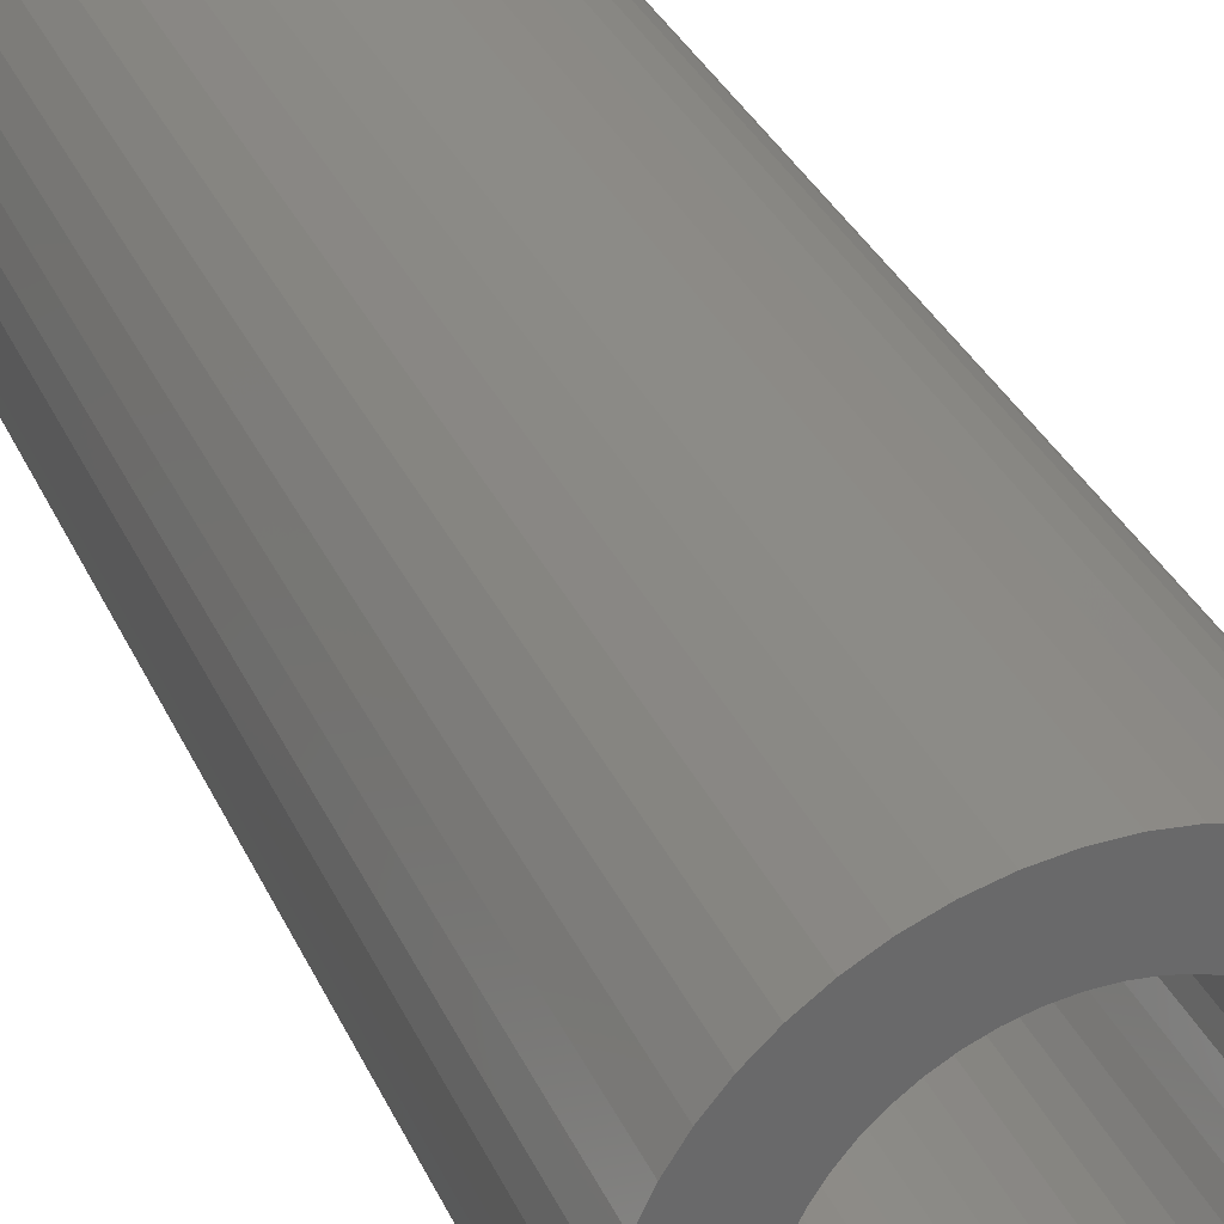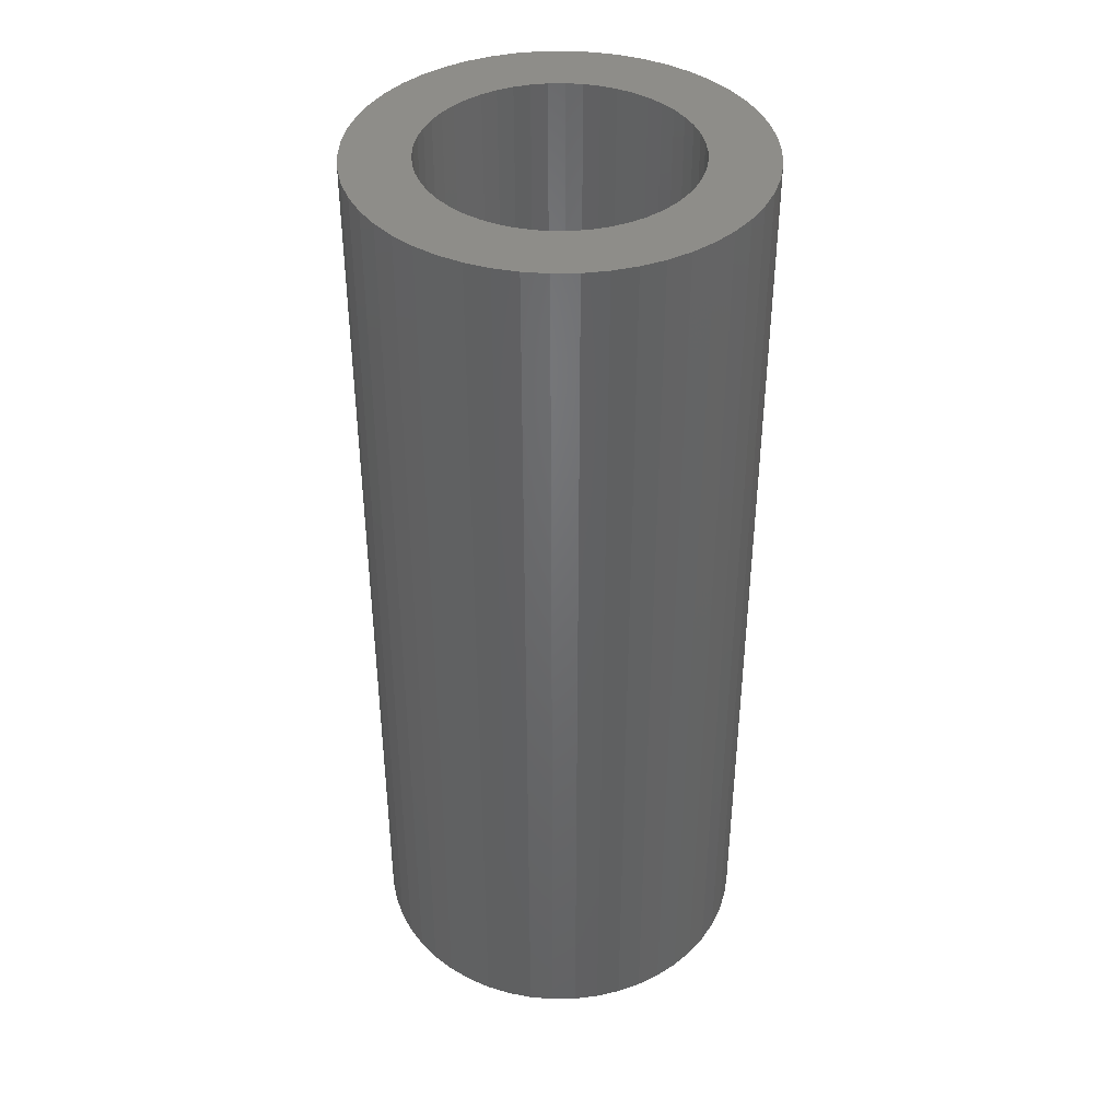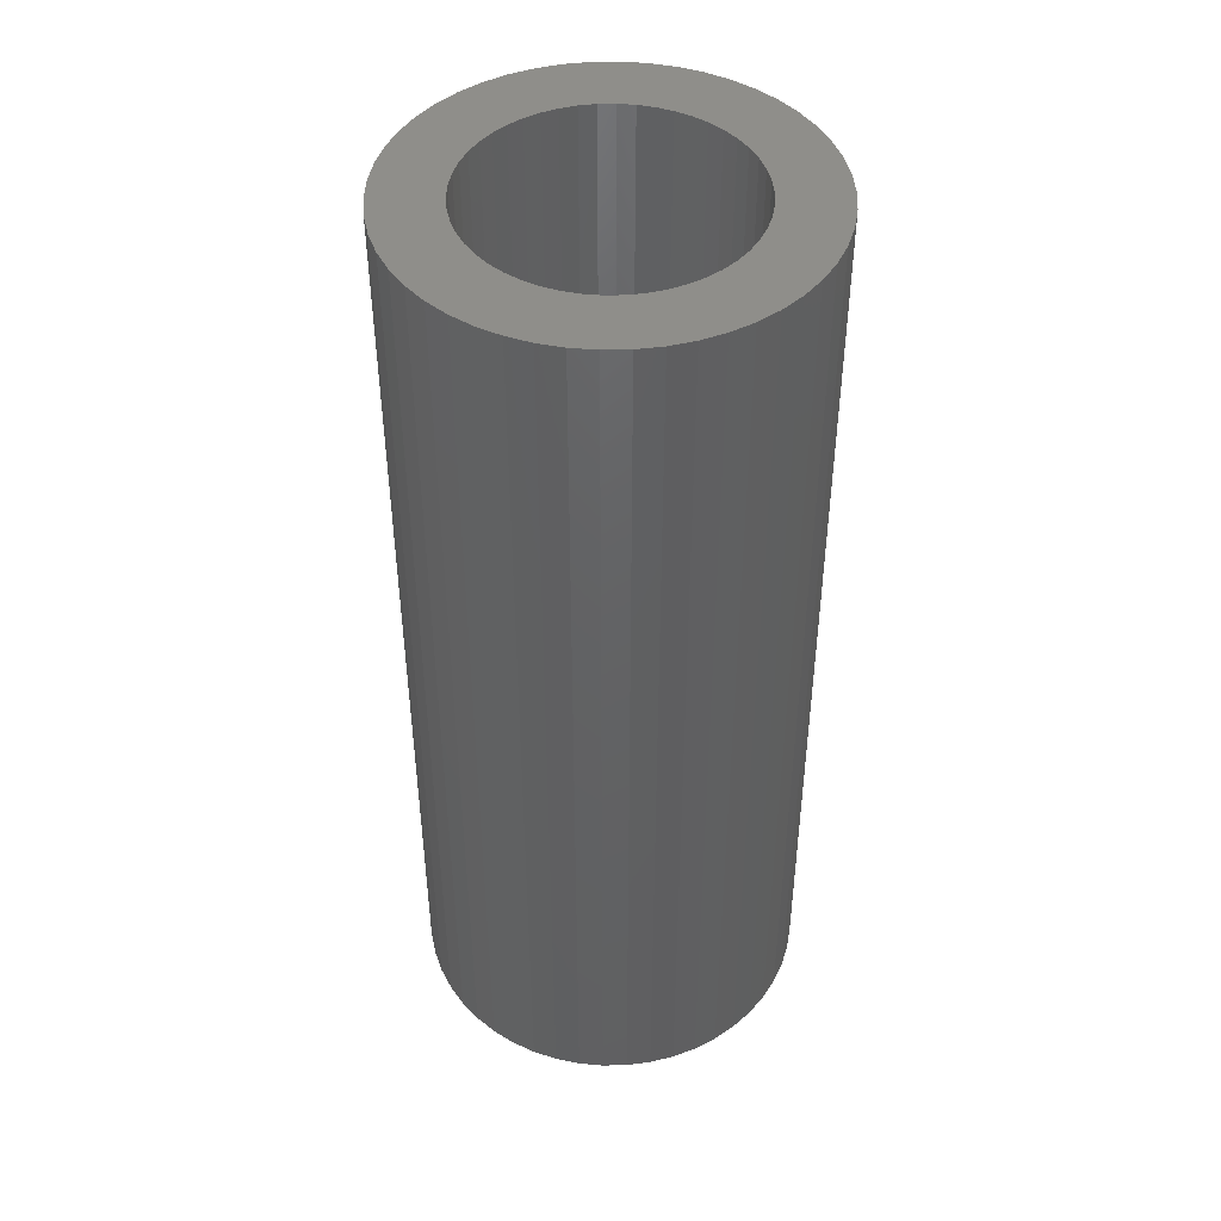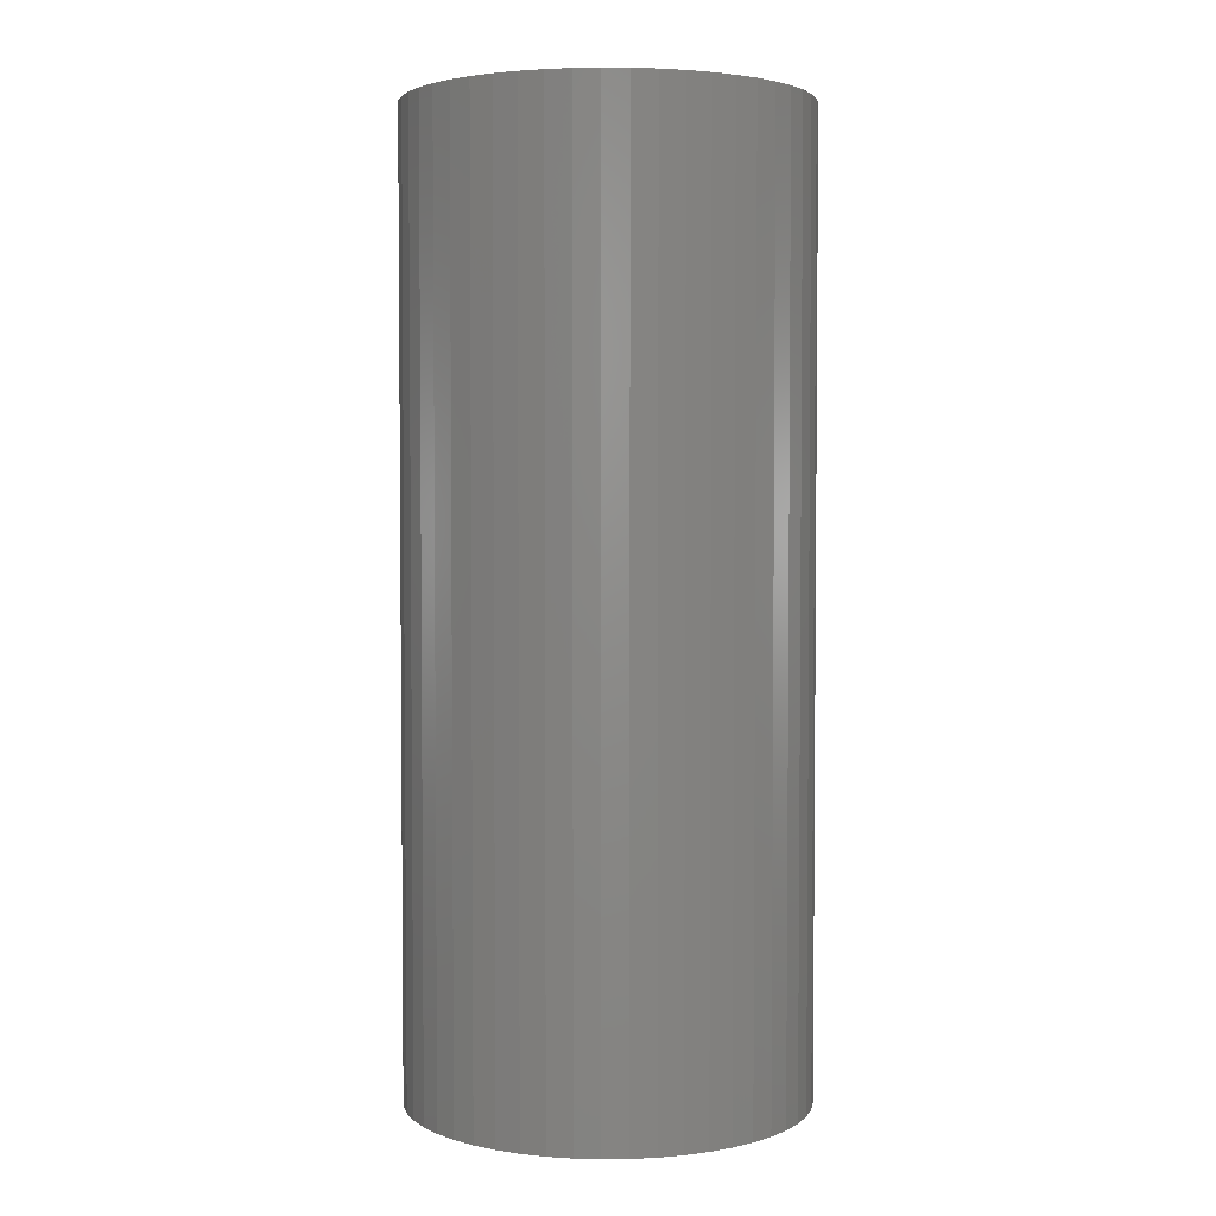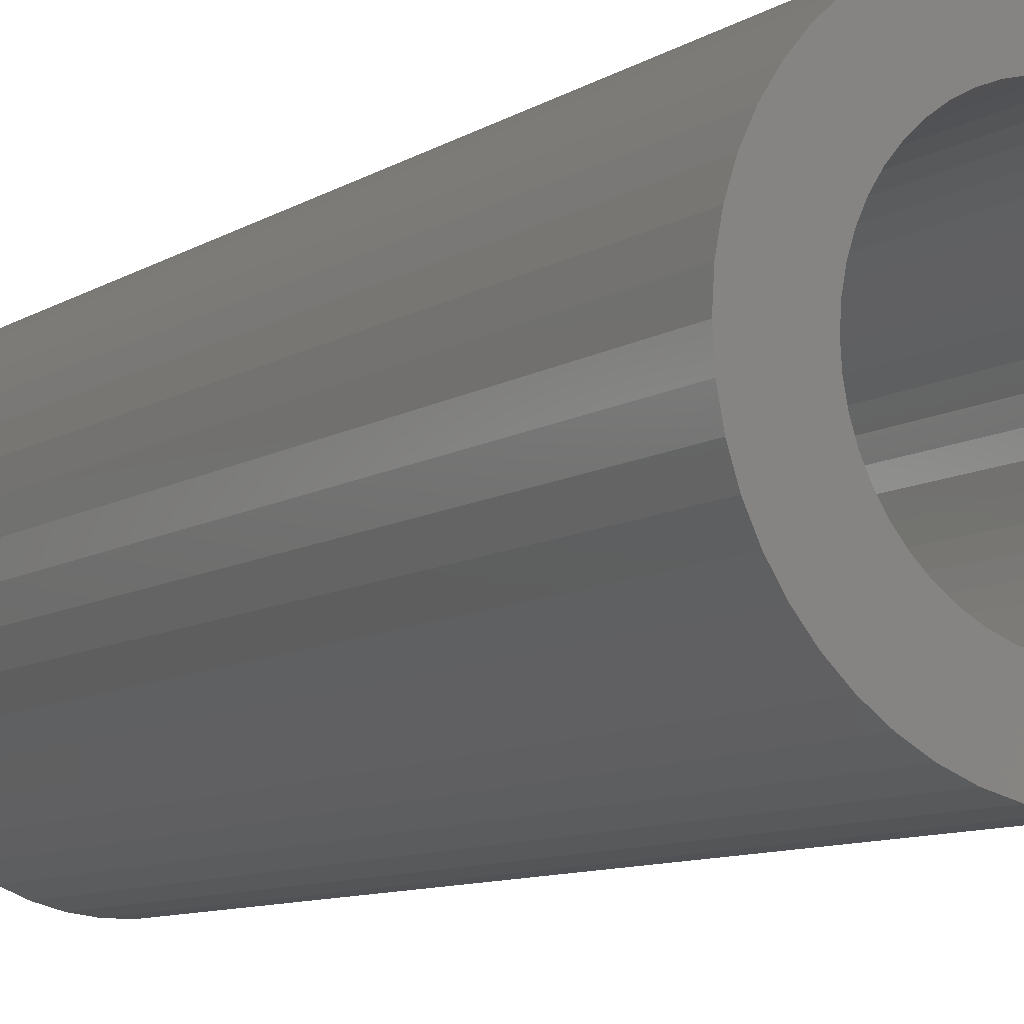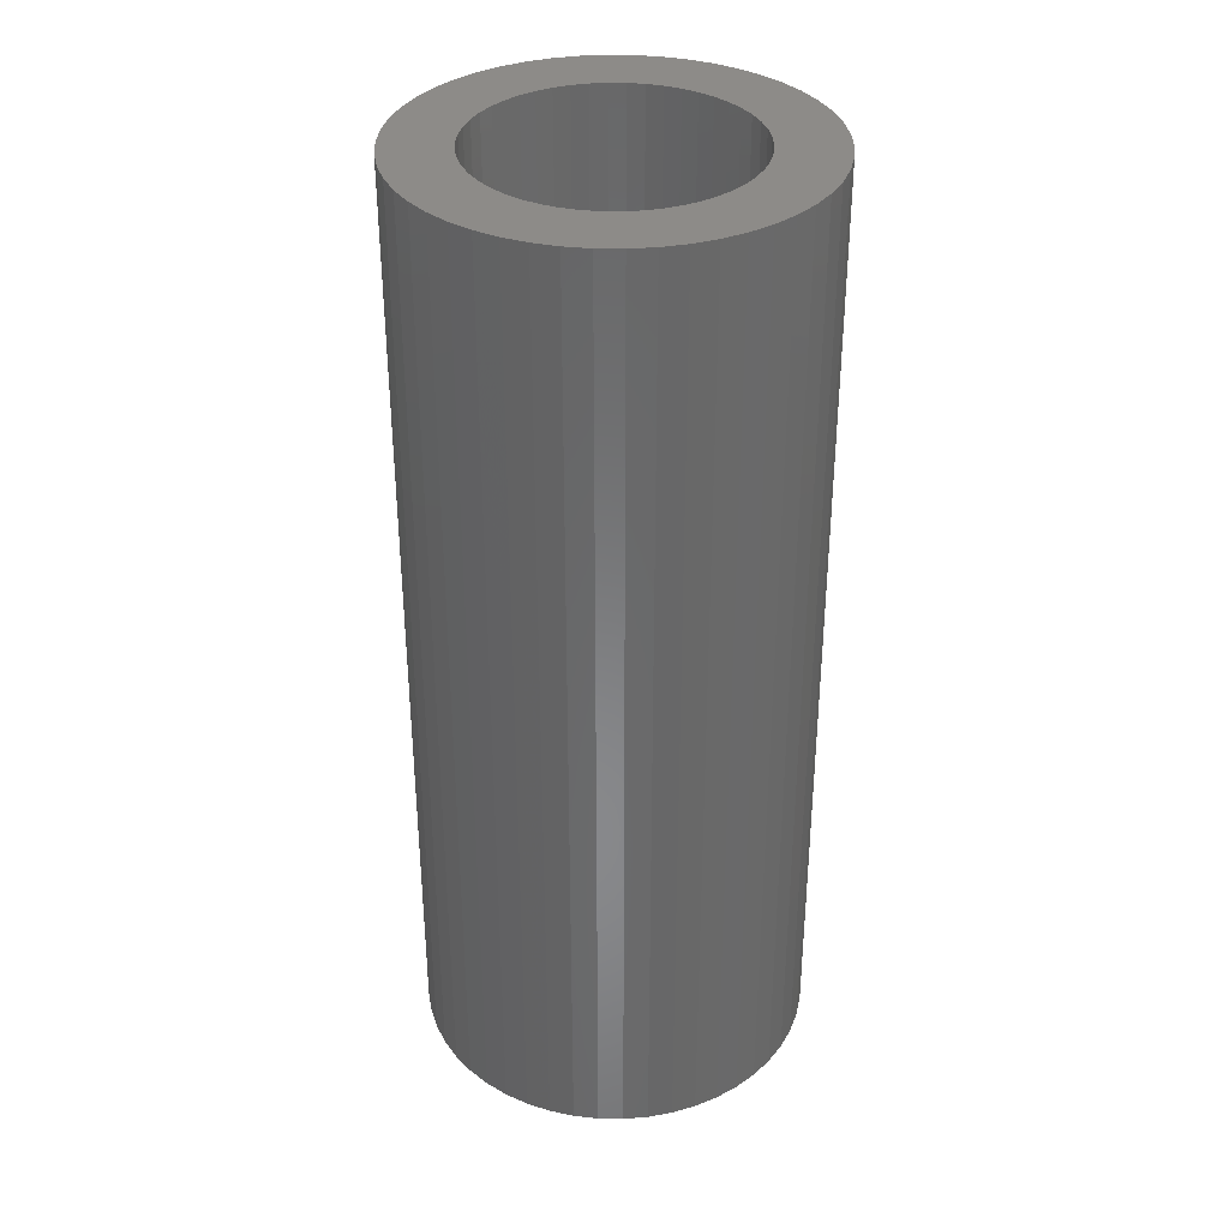
<metadata>
{"format":"stl","ext":"stl","renderer":"f3d","projection":"perspective","resolution":1024,"background":"white","views":[{"elev":33.7,"azim":-21.9,"up":"+Y"},{"elev":40.4,"azim":-166.9,"up":"+Z"},{"elev":45.4,"azim":121.1,"up":"+Z"},{"elev":3.3,"azim":-45.1,"up":"+Z"},{"elev":-9.1,"azim":148.1,"up":"+Y"},{"elev":35.0,"azim":-135.7,"up":"+Z"}]}
</metadata>
<code>
# stl→obj: 200 verts, 400 faces
v 15 0 36
v 14.88 1.88 -36
v 14.88 1.88 36
v 15 0 -36
v -15 0 -36
v -14.88 1.88 36
v -14.88 1.88 -36
v -15 0 36
v 0.9419 14.97 -36
v -0.9419 14.97 36
v 0.9419 14.97 36
v -0.9419 14.97 -36
v -0.9419 -14.97 -36
v 0.9419 -14.97 36
v -0.9419 -14.97 36
v 0.9419 -14.97 -36
v 10.93 10.27 -36
v 9.561 11.56 36
v 10.93 10.27 36
v 9.561 11.56 -36
v -9.561 11.56 -36
v -10.93 10.27 36
v -9.561 11.56 36
v -10.93 10.27 -36
v -4.635 14.27 -36
v -6.387 13.57 36
v -4.635 14.27 36
v -6.387 13.57 -36
v 13.95 -5.522 36
v 14.53 -3.73 -36
v 14.53 -3.73 36
v 13.95 -5.522 -36
v 13.95 5.522 36
v 13.14 7.226 -36
v 13.14 7.226 36
v 13.95 5.522 -36
v 12.14 8.817 -36
v 12.14 8.817 36
v 6.387 13.57 -36
v 4.635 14.27 36
v 6.387 13.57 36
v 4.635 14.27 -36
v 8.037 12.66 -36
v 8.037 12.66 36
v -13.95 5.522 -36
v -13.14 7.226 36
v -13.14 7.226 -36
v -13.95 5.522 36
v -14.53 3.73 -36
v -14.53 3.73 36
v -2.811 14.73 -36
v -2.811 14.73 36
v 2.811 -14.73 36
v 2.811 -14.73 -36
v 14.53 3.73 36
v 14.53 3.73 -36
v 2.811 14.73 36
v 2.811 14.73 -36
v -12.14 8.817 36
v -12.14 8.817 -36
v 10 0 36
v 9.921 1.253 36
v 14.88 -1.88 36
v 9.686 2.487 36
v 9.921 -1.253 36
v 9.298 3.681 36
v 8.763 4.818 36
v 9.686 -2.487 36
v 8.09 5.878 36
v 9.298 -3.681 36
v 7.29 6.845 36
v 6.374 7.705 36
v 5.358 8.443 36
v 4.258 9.048 36
v 3.09 9.511 36
v 1.874 9.823 36
v 0.6279 9.98 36
v -0.6279 9.98 36
v -1.874 9.823 36
v -3.09 9.511 36
v -4.258 9.048 36
v -5.358 8.443 36
v -8.037 12.66 36
v -6.374 7.705 36
v -7.29 6.845 36
v -8.09 5.878 36
v -8.763 4.818 36
v -9.298 3.681 36
v 13.14 -7.226 36
v 8.763 -4.818 36
v 12.14 -8.817 36
v 8.09 -5.878 36
v 10.93 -10.27 36
v 7.29 -6.845 36
v 9.561 -11.56 36
v 6.374 -7.705 36
v 8.037 -12.66 36
v 5.358 -8.443 36
v 6.387 -13.57 36
v 4.258 -9.048 36
v 4.635 -14.27 36
v 3.09 -9.511 36
v 1.874 -9.823 36
v 0.6279 -9.98 36
v -0.6279 -9.98 36
v -1.874 -9.823 36
v -2.811 -14.73 36
v -3.09 -9.511 36
v -4.635 -14.27 36
v -4.258 -9.048 36
v -6.387 -13.57 36
v -5.358 -8.443 36
v -8.037 -12.66 36
v -6.374 -7.705 36
v -9.561 -11.56 36
v -7.29 -6.845 36
v -10.93 -10.27 36
v -8.09 -5.878 36
v -12.14 -8.817 36
v -8.763 -4.818 36
v -13.14 -7.226 36
v -9.298 -3.681 36
v -13.95 -5.522 36
v -9.686 -2.487 36
v -14.53 -3.73 36
v -9.921 -1.253 36
v -14.88 -1.88 36
v -10 0 36
v -9.686 2.487 36
v -9.921 1.253 36
v -8.037 12.66 -36
v 14.88 -1.88 -36
v 12.14 -8.817 -36
v 10.93 -10.27 -36
v 13.14 -7.226 -36
v 10 0 -36
v 9.921 -1.253 -36
v 9.686 -2.487 -36
v 9.921 1.253 -36
v 9.298 -3.681 -36
v 8.763 -4.818 -36
v 9.686 2.487 -36
v 8.09 -5.878 -36
v 9.298 3.681 -36
v 7.29 -6.845 -36
v 9.561 -11.56 -36
v 6.374 -7.705 -36
v 8.037 -12.66 -36
v 5.358 -8.443 -36
v 6.387 -13.57 -36
v 4.258 -9.048 -36
v 4.635 -14.27 -36
v 3.09 -9.511 -36
v 1.874 -9.823 -36
v 0.6279 -9.98 -36
v -0.6279 -9.98 -36
v -1.874 -9.823 -36
v -2.811 -14.73 -36
v -3.09 -9.511 -36
v -4.635 -14.27 -36
v -4.258 -9.048 -36
v -6.387 -13.57 -36
v -5.358 -8.443 -36
v -8.037 -12.66 -36
v -6.374 -7.705 -36
v -9.561 -11.56 -36
v -7.29 -6.845 -36
v -10.93 -10.27 -36
v -8.09 -5.878 -36
v -12.14 -8.817 -36
v -8.763 -4.818 -36
v -13.14 -7.226 -36
v -9.298 -3.681 -36
v -13.95 -5.522 -36
v 8.763 4.818 -36
v 8.09 5.878 -36
v 7.29 6.845 -36
v 6.374 7.705 -36
v 5.358 8.443 -36
v 4.258 9.048 -36
v 3.09 9.511 -36
v 1.874 9.823 -36
v 0.6279 9.98 -36
v -0.6279 9.98 -36
v -1.874 9.823 -36
v -3.09 9.511 -36
v -4.258 9.048 -36
v -5.358 8.443 -36
v -6.374 7.705 -36
v -7.29 6.845 -36
v -8.09 5.878 -36
v -8.763 4.818 -36
v -9.298 3.681 -36
v -9.686 2.487 -36
v -9.921 1.253 -36
v -10 0 -36
v -9.686 -2.487 -36
v -14.53 -3.73 -36
v -9.921 -1.253 -36
v -14.88 -1.88 -36
f 1 2 3
f 2 1 4
f 5 6 7
f 6 5 8
f 9 10 11
f 10 9 12
f 13 14 15
f 14 13 16
f 17 18 19
f 18 17 20
f 21 22 23
f 22 21 24
f 25 26 27
f 26 25 28
f 29 30 31
f 30 29 32
f 33 34 35
f 34 33 36
f 35 37 38
f 37 35 34
f 39 40 41
f 40 39 42
f 43 41 44
f 41 43 39
f 45 46 47
f 46 45 48
f 49 48 45
f 48 49 50
f 51 27 52
f 27 51 25
f 16 53 14
f 53 16 54
f 55 36 33
f 36 55 56
f 3 56 55
f 56 3 2
f 38 17 19
f 17 38 37
f 42 57 40
f 57 42 58
f 58 11 57
f 11 58 9
f 20 44 18
f 44 20 43
f 47 59 60
f 59 47 46
f 60 22 24
f 22 60 59
f 7 50 49
f 50 7 6
f 61 1 3
f 62 3 55
f 1 61 63
f 64 55 33
f 65 63 61
f 66 33 35
f 63 65 31
f 67 35 38
f 68 31 65
f 69 38 19
f 31 68 29
f 70 29 68
f 3 62 61
f 55 64 62
f 71 19 18
f 33 66 64
f 35 67 66
f 38 69 67
f 72 18 44
f 19 71 69
f 73 44 41
f 18 72 71
f 44 73 72
f 74 41 40
f 41 74 73
f 40 75 74
f 57 75 40
f 57 76 75
f 11 76 57
f 11 77 76
f 11 78 77
f 10 78 11
f 10 79 78
f 52 79 10
f 52 80 79
f 27 80 52
f 80 27 81
f 26 81 27
f 81 26 82
f 83 82 26
f 82 83 84
f 23 84 83
f 84 23 85
f 22 85 23
f 85 22 86
f 59 86 22
f 86 59 87
f 46 87 59
f 87 46 88
f 48 88 46
f 29 70 89
f 90 89 70
f 89 90 91
f 92 91 90
f 91 92 93
f 94 93 92
f 93 94 95
f 96 95 94
f 95 96 97
f 98 97 96
f 97 98 99
f 100 99 98
f 99 100 101
f 102 101 100
f 102 53 101
f 103 53 102
f 103 14 53
f 104 14 103
f 105 14 104
f 105 15 14
f 106 15 105
f 106 107 15
f 108 107 106
f 109 108 110
f 108 109 107
f 111 110 112
f 113 112 114
f 110 111 109
f 115 114 116
f 112 113 111
f 117 116 118
f 119 118 120
f 121 120 122
f 114 115 113
f 123 122 124
f 125 124 126
f 127 126 128
f 88 48 129
f 116 117 115
f 50 129 48
f 118 119 117
f 129 50 130
f 120 121 119
f 6 130 50
f 122 123 121
f 130 6 128
f 124 125 123
f 8 128 6
f 126 127 125
f 128 8 127
f 28 83 26
f 83 28 131
f 131 23 83
f 23 131 21
f 12 52 10
f 52 12 51
f 63 4 1
f 4 63 132
f 93 133 91
f 133 93 134
f 89 32 29
f 32 89 135
f 31 132 63
f 132 31 30
f 136 4 132
f 137 132 30
f 4 136 2
f 138 30 32
f 139 2 136
f 140 32 135
f 2 139 56
f 141 135 133
f 142 56 139
f 143 133 134
f 56 142 36
f 144 36 142
f 132 137 136
f 30 138 137
f 145 134 146
f 32 140 138
f 135 141 140
f 133 143 141
f 147 146 148
f 134 145 143
f 149 148 150
f 146 147 145
f 148 149 147
f 151 150 152
f 150 151 149
f 152 153 151
f 54 153 152
f 54 154 153
f 16 154 54
f 16 155 154
f 16 156 155
f 13 156 16
f 13 157 156
f 158 157 13
f 158 159 157
f 160 159 158
f 159 160 161
f 162 161 160
f 161 162 163
f 164 163 162
f 163 164 165
f 166 165 164
f 165 166 167
f 168 167 166
f 167 168 169
f 170 169 168
f 169 170 171
f 172 171 170
f 171 172 173
f 174 173 172
f 36 144 34
f 175 34 144
f 34 175 37
f 176 37 175
f 37 176 17
f 177 17 176
f 17 177 20
f 178 20 177
f 20 178 43
f 179 43 178
f 43 179 39
f 180 39 179
f 39 180 42
f 181 42 180
f 181 58 42
f 182 58 181
f 182 9 58
f 183 9 182
f 184 9 183
f 184 12 9
f 185 12 184
f 185 51 12
f 186 51 185
f 25 186 187
f 186 25 51
f 28 187 188
f 131 188 189
f 187 28 25
f 21 189 190
f 188 131 28
f 24 190 191
f 60 191 192
f 47 192 193
f 189 21 131
f 45 193 194
f 49 194 195
f 7 195 196
f 173 174 197
f 190 24 21
f 198 197 174
f 191 60 24
f 197 198 199
f 192 47 60
f 200 199 198
f 193 45 47
f 199 200 196
f 194 49 45
f 5 196 200
f 195 7 49
f 196 5 7
f 150 97 99
f 97 150 148
f 146 93 95
f 93 146 134
f 91 135 89
f 135 91 133
f 168 119 170
f 119 168 117
f 170 121 172
f 121 170 119
f 174 125 198
f 125 174 123
f 152 99 101
f 99 152 150
f 54 101 53
f 101 54 152
f 158 15 107
f 15 158 13
f 162 109 111
f 109 162 160
f 160 107 109
f 107 160 158
f 168 115 117
f 115 168 166
f 172 123 174
f 123 172 121
f 198 127 200
f 127 198 125
f 200 8 5
f 8 200 127
f 148 95 97
f 95 148 146
f 164 111 113
f 111 164 162
f 166 113 115
f 113 166 164
f 136 62 139
f 62 136 61
f 128 195 130
f 195 128 196
f 184 77 78
f 77 184 183
f 155 105 104
f 105 155 156
f 178 71 72
f 71 178 177
f 190 84 85
f 84 190 189
f 187 80 81
f 80 187 186
f 144 67 175
f 67 144 66
f 175 69 176
f 69 175 67
f 181 74 75
f 74 181 180
f 182 75 76
f 75 182 181
f 180 73 74
f 73 180 179
f 88 192 87
f 192 88 193
f 86 190 85
f 190 86 191
f 129 193 88
f 193 129 194
f 188 81 82
f 81 188 187
f 185 78 79
f 78 185 184
f 154 104 103
f 104 154 155
f 151 102 100
f 102 151 153
f 142 66 144
f 66 142 64
f 139 64 142
f 64 139 62
f 176 71 177
f 71 176 69
f 183 76 77
f 76 183 182
f 179 72 73
f 72 179 178
f 87 191 86
f 191 87 192
f 130 194 129
f 194 130 195
f 189 82 84
f 82 189 188
f 186 79 80
f 79 186 185
f 137 61 136
f 61 137 65
f 145 92 143
f 92 145 94
f 140 68 138
f 68 140 70
f 138 65 137
f 65 138 68
f 116 169 118
f 169 116 167
f 143 90 141
f 90 143 92
f 122 197 124
f 197 122 173
f 153 103 102
f 103 153 154
f 145 96 94
f 96 145 147
f 147 98 96
f 98 147 149
f 149 100 98
f 100 149 151
f 141 70 140
f 70 141 90
f 156 106 105
f 106 156 157
f 157 108 106
f 108 157 159
f 118 171 120
f 171 118 169
f 120 173 122
f 173 120 171
f 124 199 126
f 199 124 197
f 126 196 128
f 196 126 199
f 165 116 114
f 116 165 167
f 163 114 112
f 114 163 165
f 159 110 108
f 110 159 161
f 161 112 110
f 112 161 163

</code>
